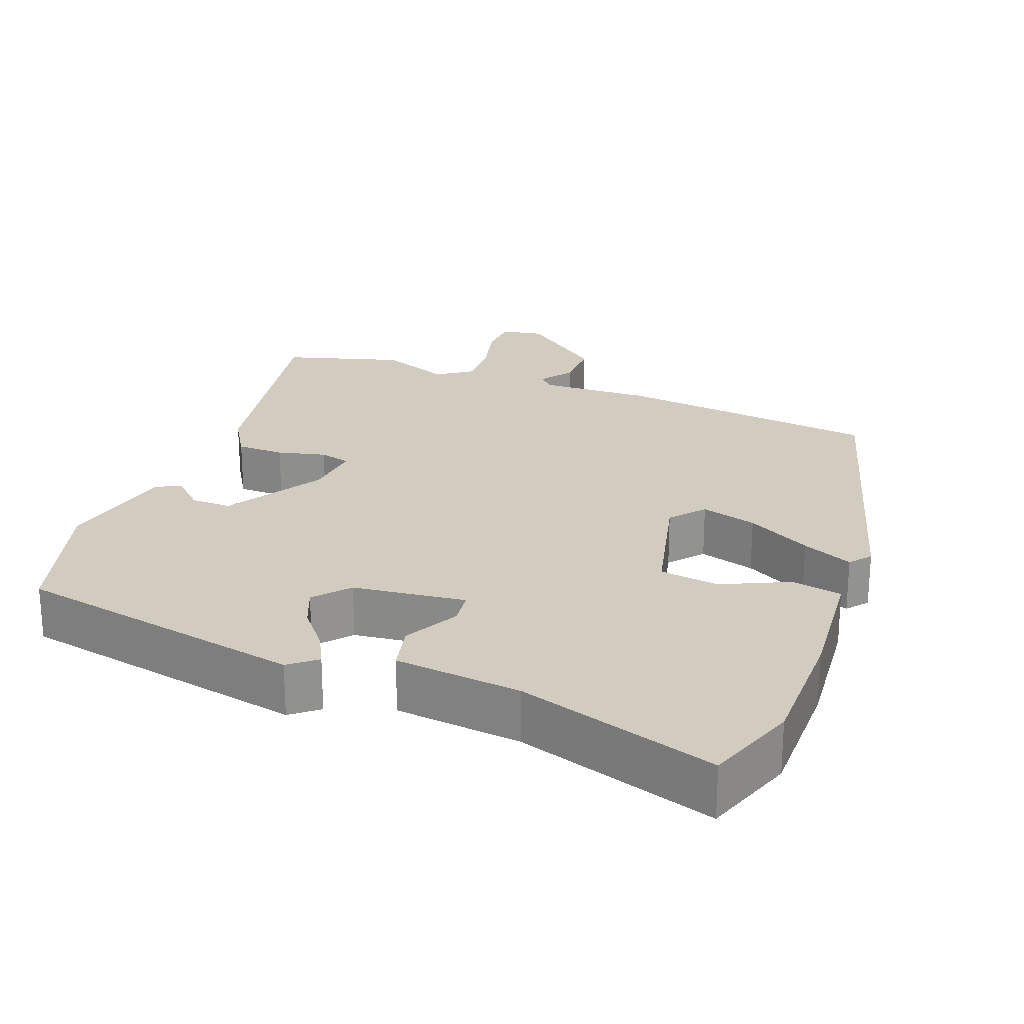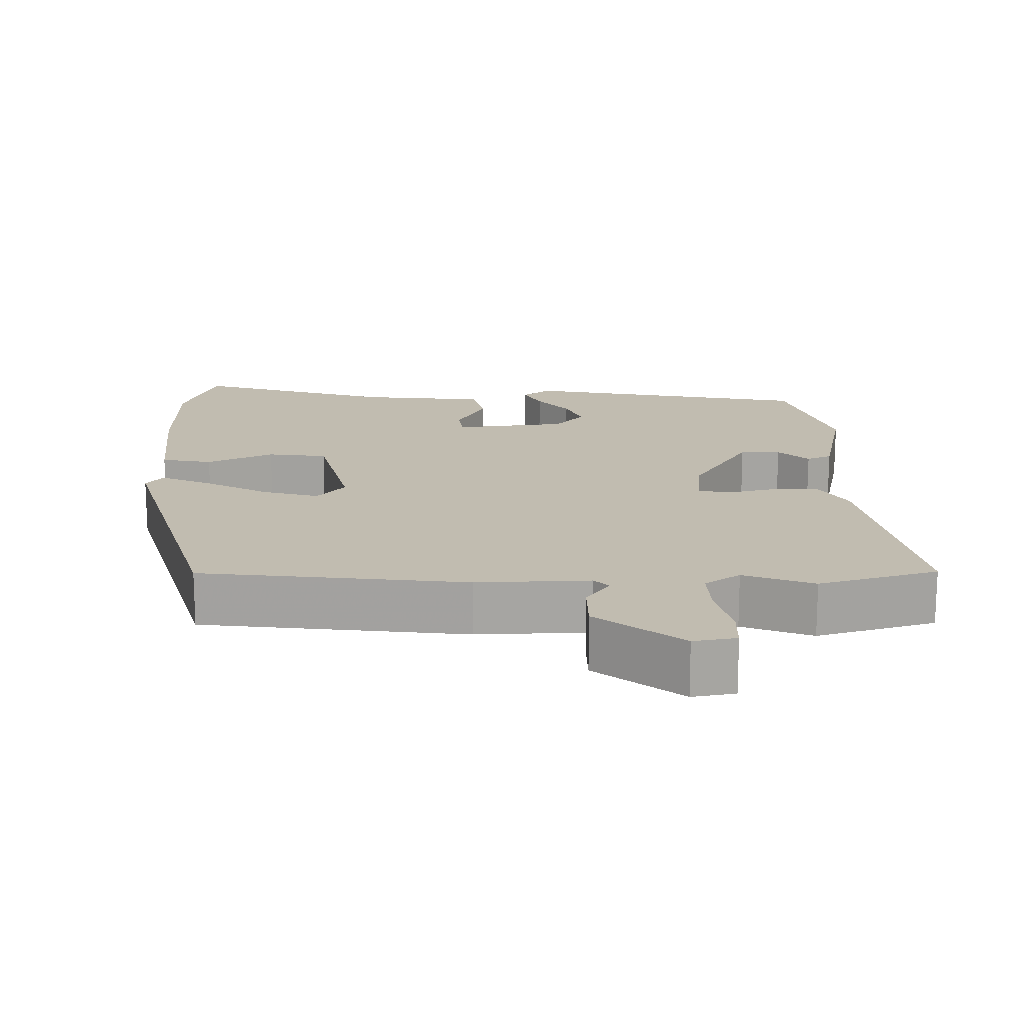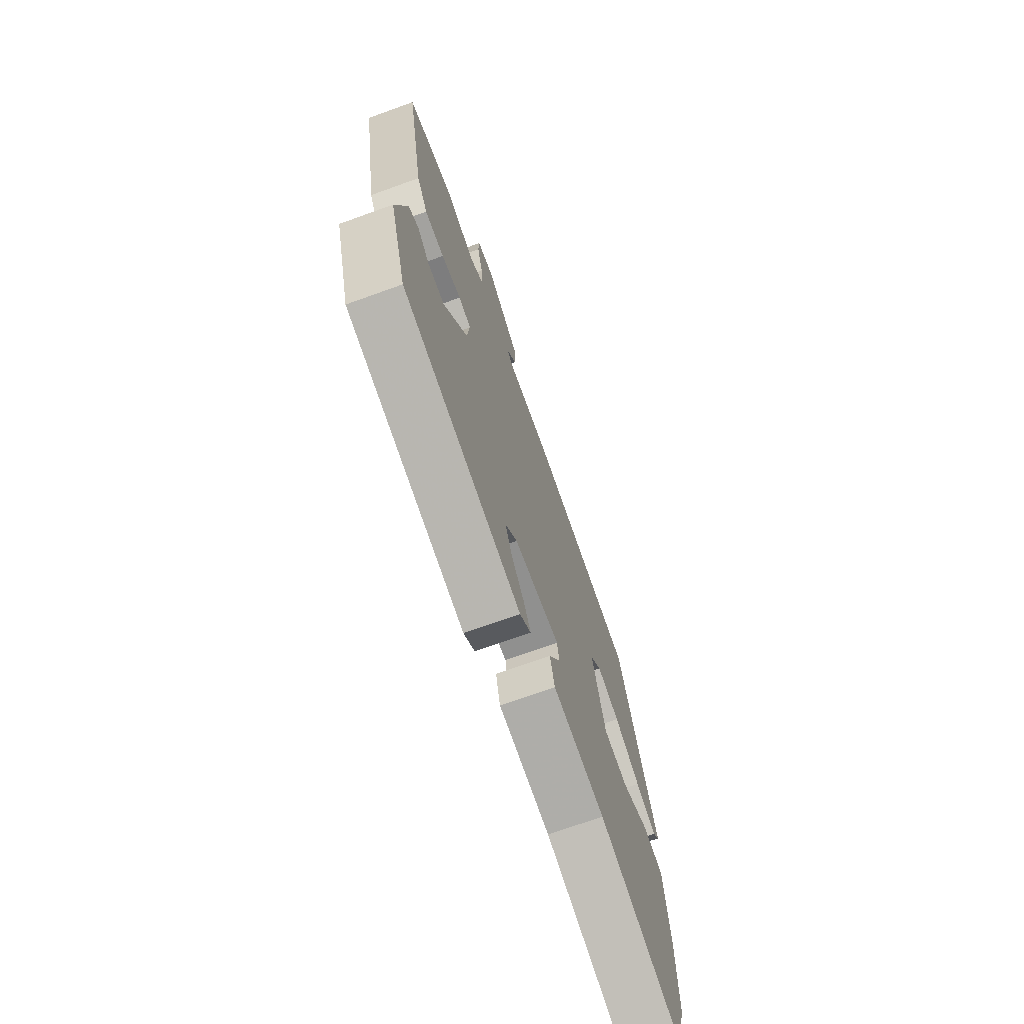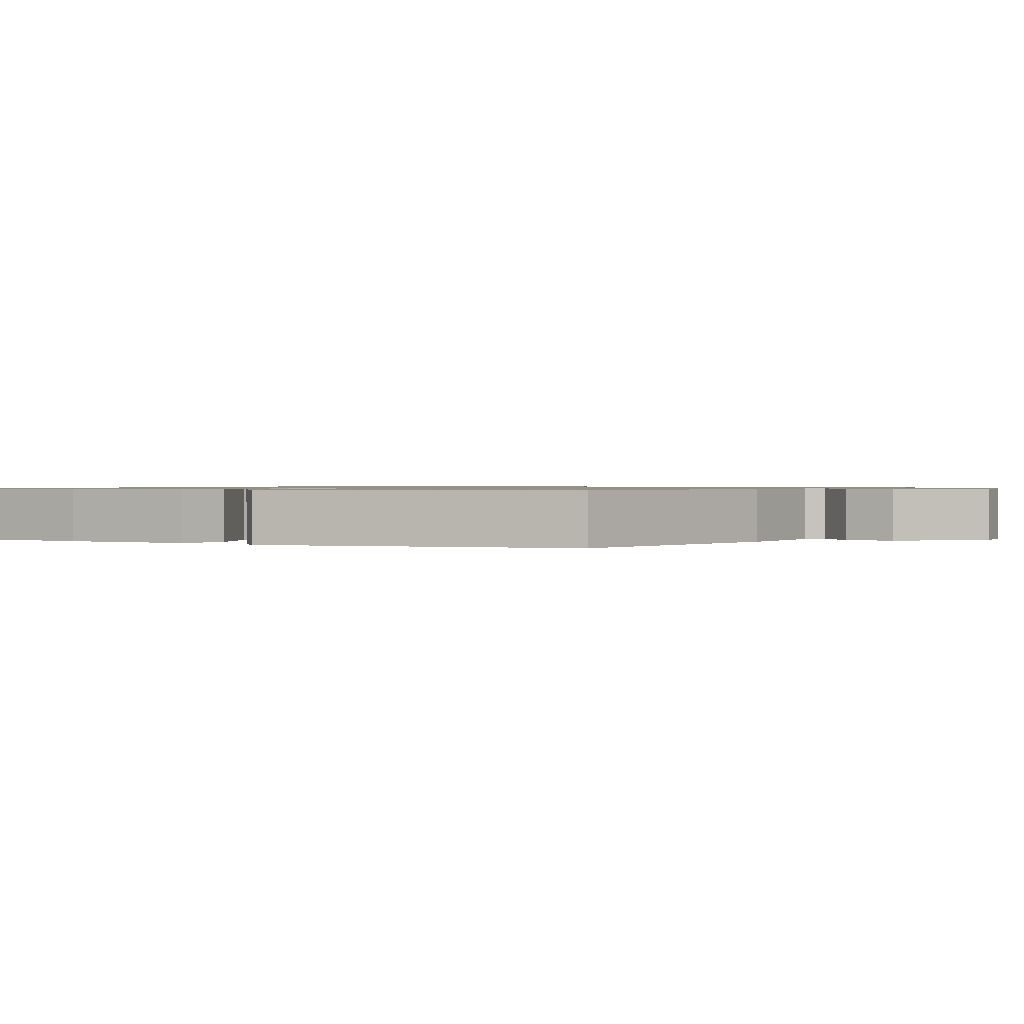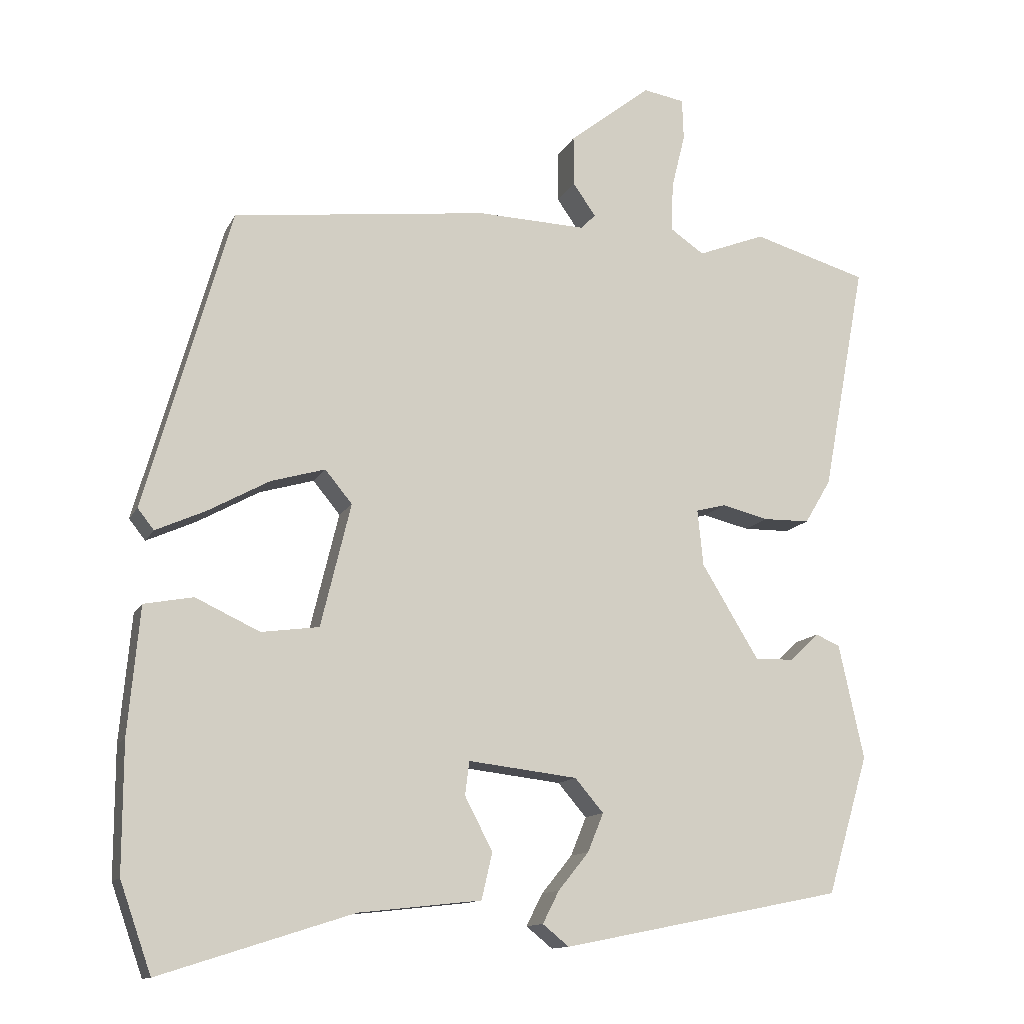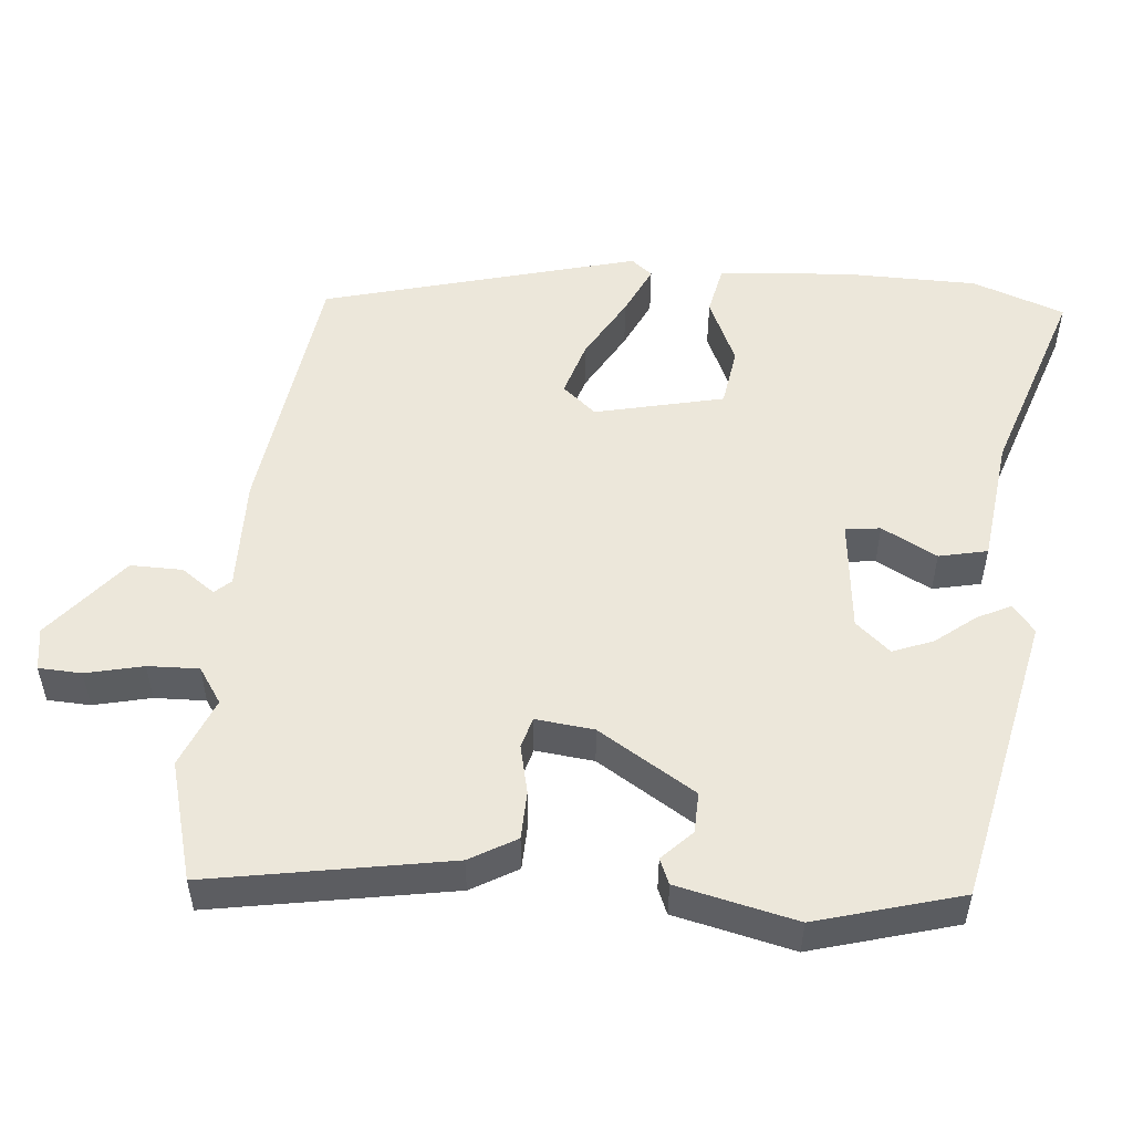
<metadata>
{"format":"obj","ext":"obj","renderer":"f3d","projection":"perspective","resolution":1024,"background":"white","views":[{"elev":23.9,"azim":-159.2,"up":"+Y"},{"elev":16.6,"azim":-1.0,"up":"+Y"},{"elev":-71.6,"azim":109.8,"up":"+Z"},{"elev":0.9,"azim":-56.5,"up":"+Y"},{"elev":-12.7,"azim":-18.2,"up":"+Z"},{"elev":52.0,"azim":95.9,"up":"+Y"}]}
</metadata>
<code>
v 0.483 0.07 -0.439
v 0.088 0.07 -0.518
v 0.051 0.07 -0.488
v 0.074 0.07 -0.443
v 0.117 0.07 -0.39
v 0.139 0.07 -0.336
v 0.099 0.07 -0.289
v -0.054 0.07 -0.271
v -0.06 0.07 -0.318
v -0.021 0.07 -0.393
v -0.036 0.07 -0.458
v -0.208 0.07 -0.477
v -0.478 0.07 -0.563
v -0.522 0.07 -0.438
v -0.522 0.07 -0.258
v -0.506 0.07 -0.08
v -0.437 0.07 -0.067
v -0.347 0.07 -0.109
v -0.266 0.07 -0.098
v -0.224 0.07 0.075
v -0.262 0.07 0.121
v -0.338 0.07 0.099
v -0.425 0.07 0.051
v -0.494 0.07 0.02
v -0.517 0.07 0.049
v -0.397 0.07 0.473
v -0.039 0.07 0.517
v 0.114 0.07 0.512
v 0.134 0.07 0.533
v 0.102 0.07 0.579
v 0.102 0.07 0.649
v 0.217 0.07 0.74
v 0.275 0.07 0.73
v 0.277 0.07 0.672
v 0.258 0.07 0.595
v 0.255 0.07 0.526
v 0.303 0.07 0.493
v 0.398 0.07 0.53
v 0.559 0.07 0.483
v 0.498 0.07 0.16
v 0.461 0.07 0.098
v 0.396 0.07 0.097
v 0.33 0.07 0.113
v 0.288 0.07 0.102
v 0.296 0.07 0.023
v 0.376 0.07 -0.109
v 0.431 0.07 -0.108
v 0.472 0.07 -0.069
v 0.506 0.07 -0.084
v 0.541 0.07 -0.245
v 0.483 0 -0.439
v 0.088 0 -0.518
v 0.051 0 -0.488
v 0.074 0 -0.443
v 0.117 0 -0.39
v 0.139 0 -0.336
v 0.099 0 -0.289
v -0.054 0 -0.271
v -0.06 0 -0.318
v -0.021 0 -0.393
v -0.036 0 -0.458
v -0.208 0 -0.477
v -0.478 0 -0.563
v -0.522 0 -0.438
v -0.522 0 -0.258
v -0.506 0 -0.08
v -0.437 0 -0.067
v -0.347 0 -0.109
v -0.266 0 -0.098
v -0.224 0 0.075
v -0.262 0 0.121
v -0.338 0 0.099
v -0.425 0 0.051
v -0.494 0 0.02
v -0.517 0 0.049
v -0.397 0 0.473
v -0.039 0 0.517
v 0.114 0 0.512
v 0.134 0 0.533
v 0.102 0 0.579
v 0.102 0 0.649
v 0.217 0 0.74
v 0.275 0 0.73
v 0.277 0 0.672
v 0.258 0 0.595
v 0.255 0 0.526
v 0.303 0 0.493
v 0.398 0 0.53
v 0.559 0 0.483
v 0.498 0 0.16
v 0.461 0 0.098
v 0.396 0 0.097
v 0.33 0 0.113
v 0.288 0 0.102
v 0.296 0 0.023
v 0.376 0 -0.109
v 0.431 0 -0.108
v 0.472 0 -0.069
v 0.506 0 -0.084
v 0.541 0 -0.245
f 47 48 49 50
f 46 47 50 1
f 45 46 1 2
f 44 45 2
f 40 41 42 43
f 40 43 44
f 37 38 39 40
f 36 37 40 44
f 32 33 34 35
f 32 35 36
f 29 30 31 32
f 29 32 36 44
f 25 26 27 28
f 23 24 25 28
f 22 23 28
f 21 22 28
f 20 21 28
f 19 20 28 29
f 15 16 17 18
f 15 18 19
f 12 13 14 15
f 12 15 19
f 9 10 11 12
f 8 9 12 19
f 7 8 19 29
f 2 3 4 5
f 2 5 6
f 44 2 6
f 6 7 29 44
f 100 99 98 97
f 51 100 97 96
f 52 51 96 95
f 52 95 94
f 93 92 91 90
f 94 93 90
f 90 89 88 87
f 94 90 87 86
f 85 84 83 82
f 86 85 82
f 82 81 80 79
f 94 86 82 79
f 78 77 76 75
f 78 75 74 73
f 78 73 72
f 78 72 71
f 78 71 70
f 79 78 70 69
f 68 67 66 65
f 69 68 65
f 65 64 63 62
f 69 65 62
f 62 61 60 59
f 69 62 59 58
f 79 69 58 57
f 55 54 53 52
f 56 55 52
f 56 52 94
f 94 79 57 56
f 1 51 52 2
f 2 52 53 3
f 3 53 54 4
f 4 54 55 5
f 5 55 56 6
f 6 56 57 7
f 7 57 58 8
f 8 58 59 9
f 9 59 60 10
f 10 60 61 11
f 11 61 62 12
f 12 62 63 13
f 13 63 64 14
f 14 64 65 15
f 15 65 66 16
f 16 66 67 17
f 17 67 68 18
f 18 68 69 19
f 19 69 70 20
f 20 70 71 21
f 21 71 72 22
f 22 72 73 23
f 23 73 74 24
f 24 74 75 25
f 25 75 76 26
f 26 76 77 27
f 27 77 78 28
f 28 78 79 29
f 29 79 80 30
f 30 80 81 31
f 31 81 82 32
f 32 82 83 33
f 33 83 84 34
f 34 84 85 35
f 35 85 86 36
f 36 86 87 37
f 37 87 88 38
f 38 88 89 39
f 39 89 90 40
f 40 90 91 41
f 41 91 92 42
f 42 92 93 43
f 43 93 94 44
f 44 94 95 45
f 45 95 96 46
f 46 96 97 47
f 47 97 98 48
f 48 98 99 49
f 49 99 100 50
f 50 100 51 1

</code>
